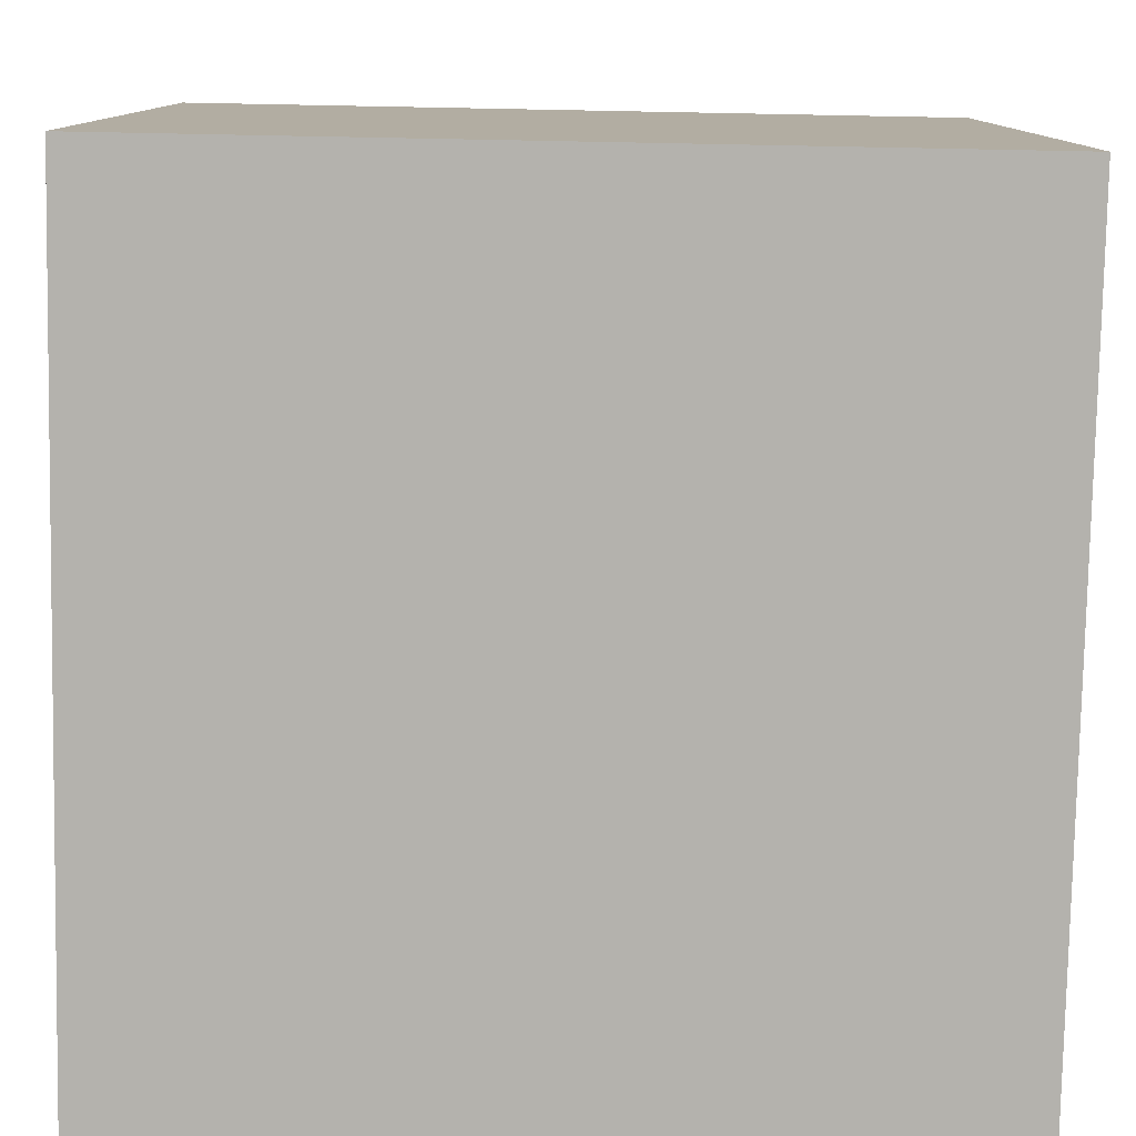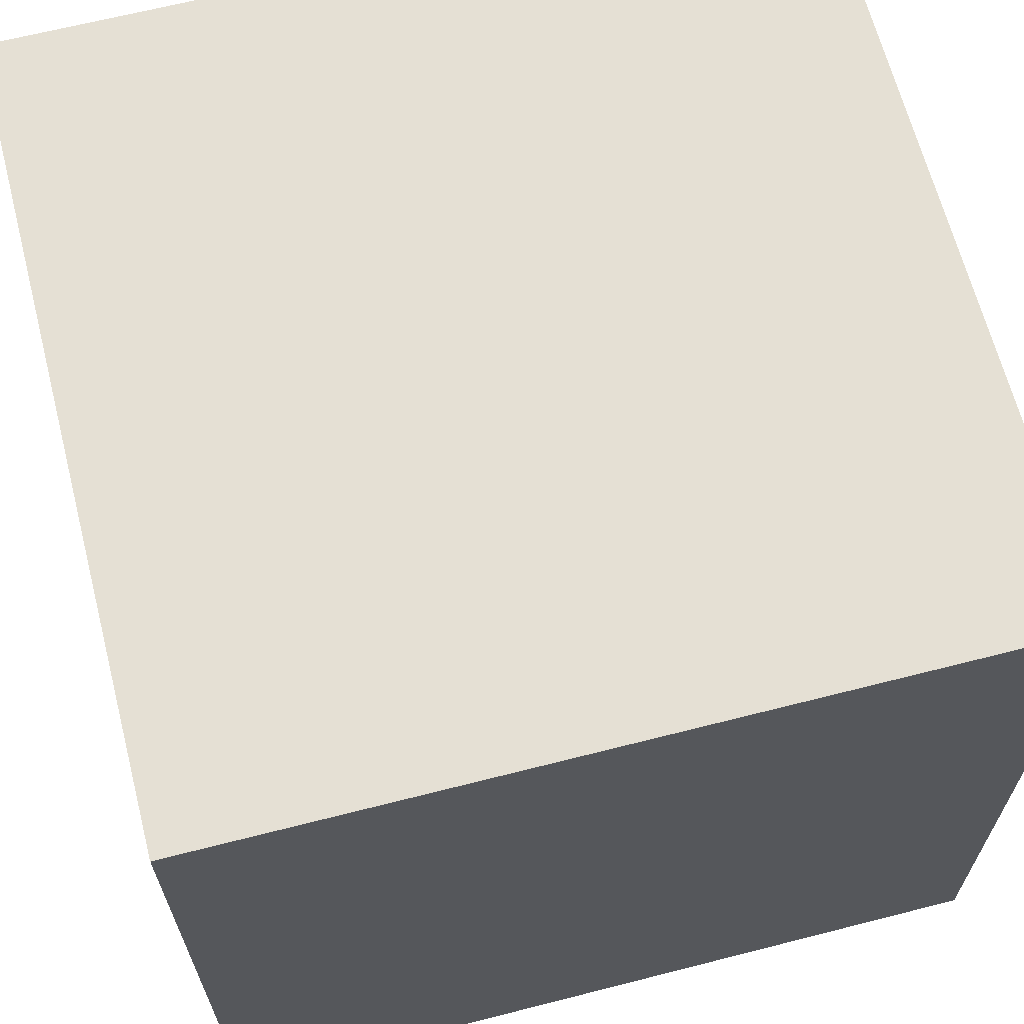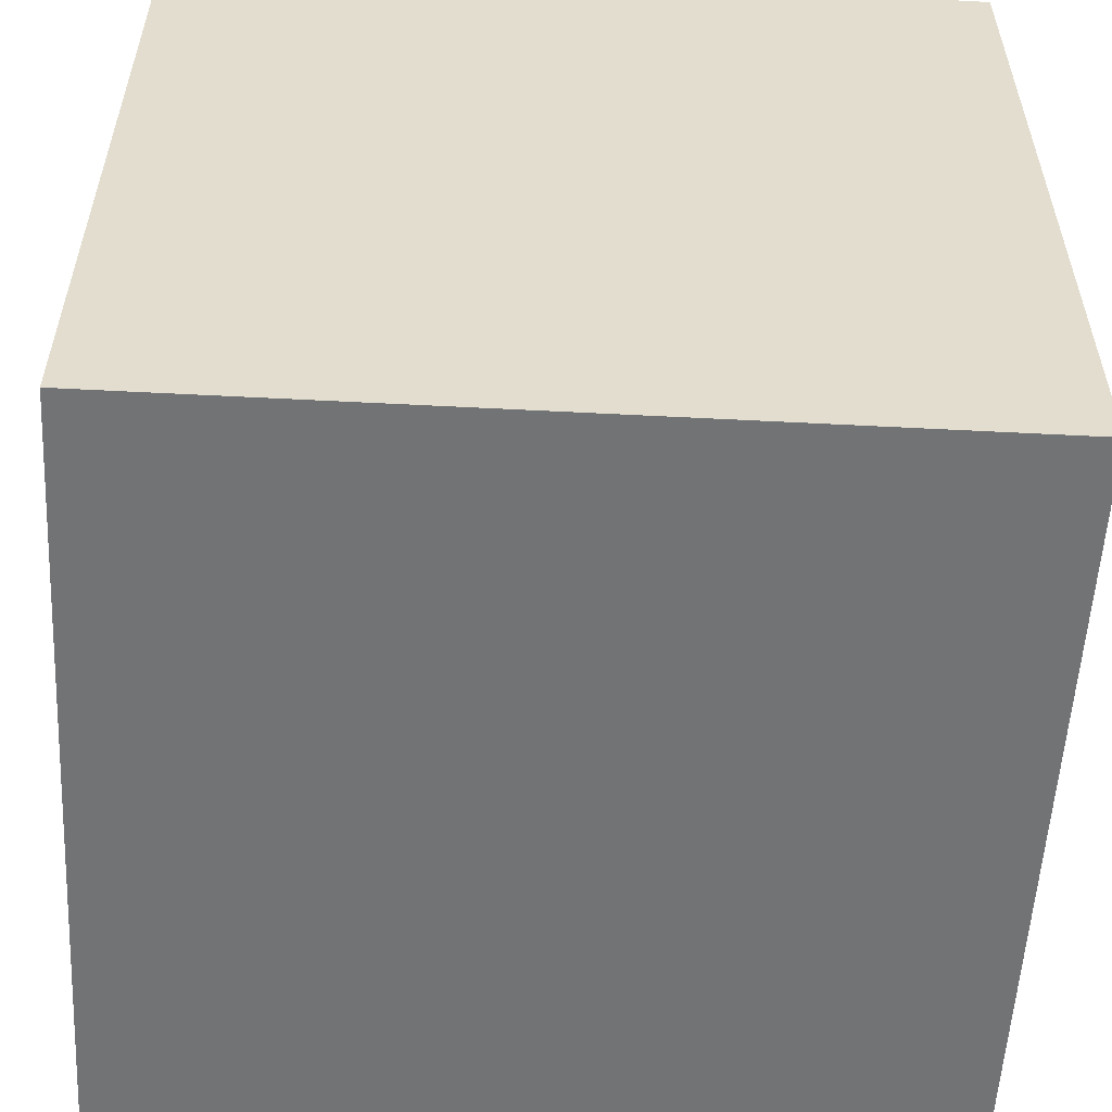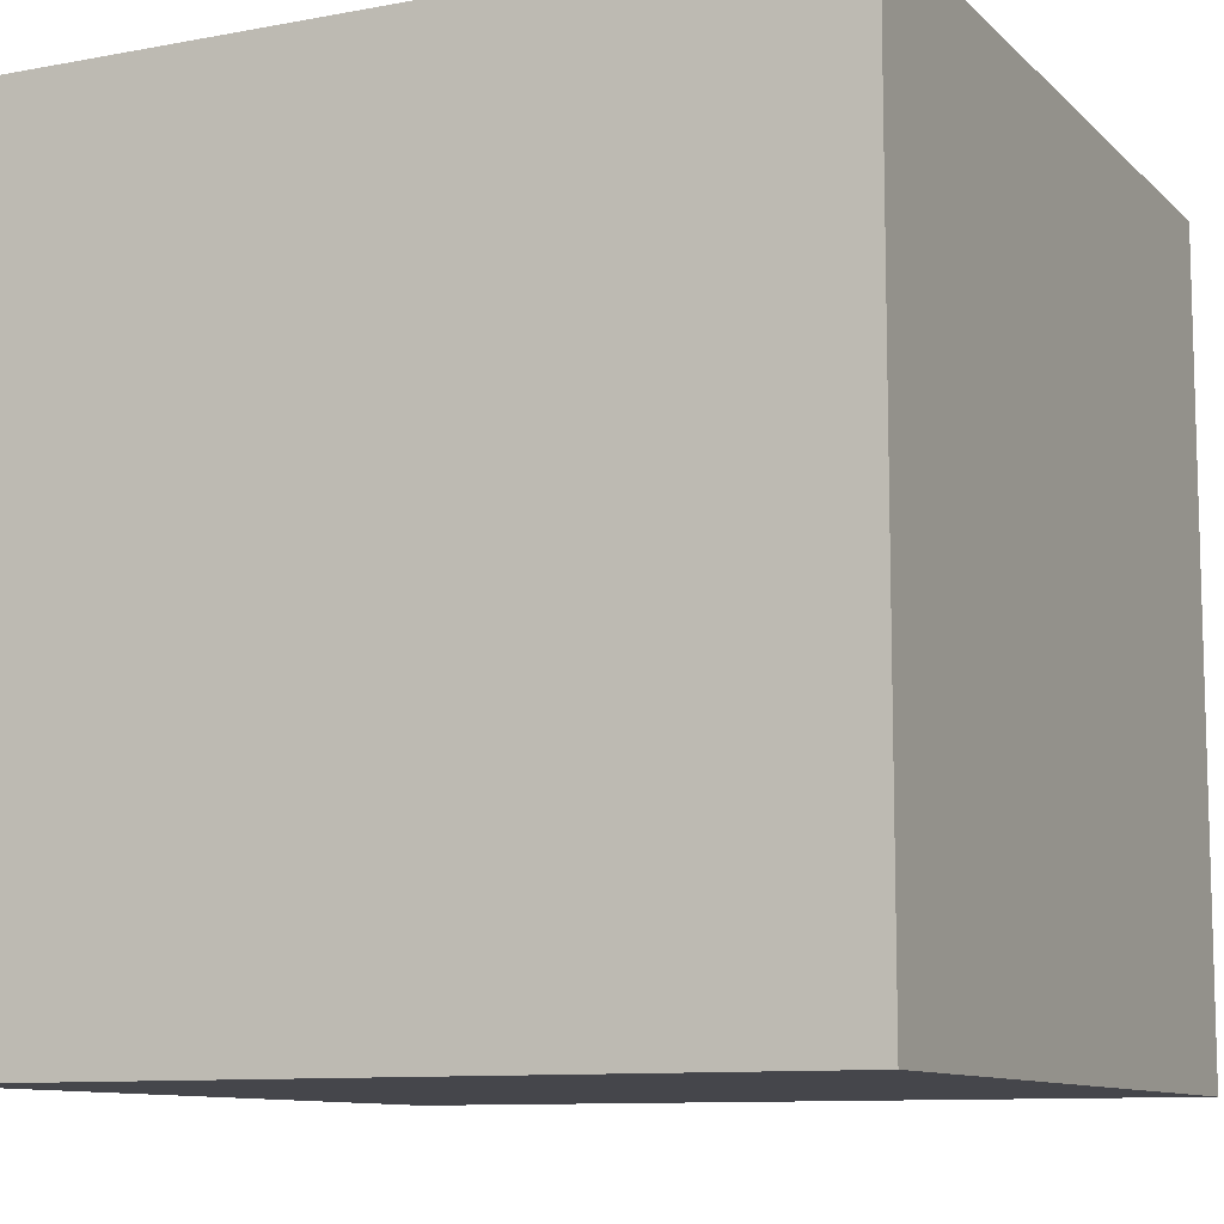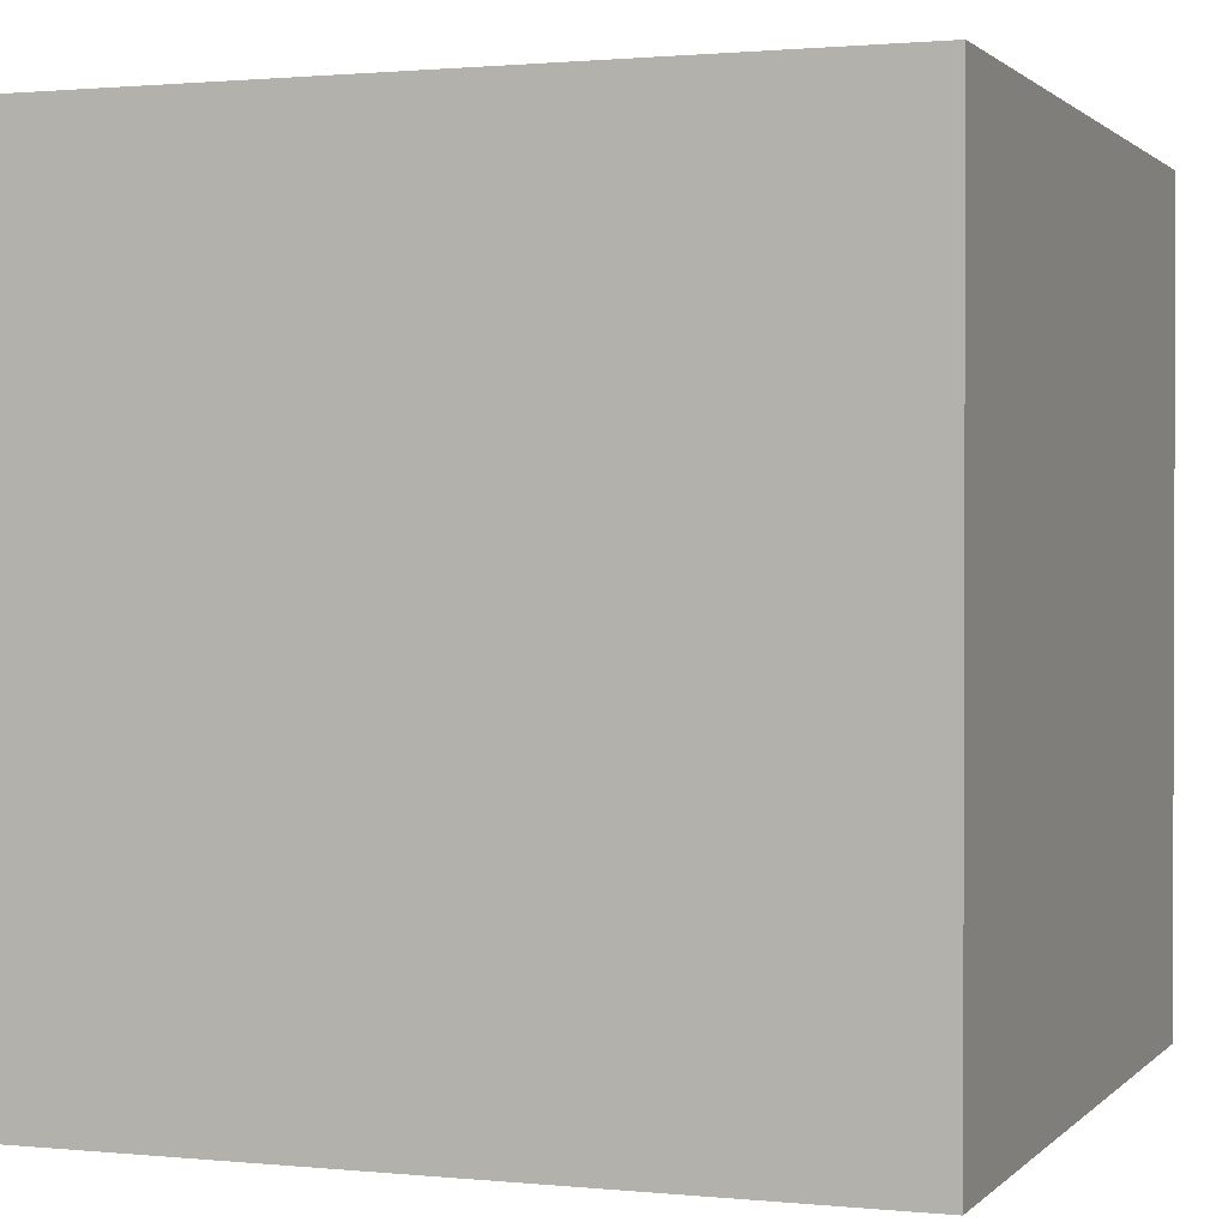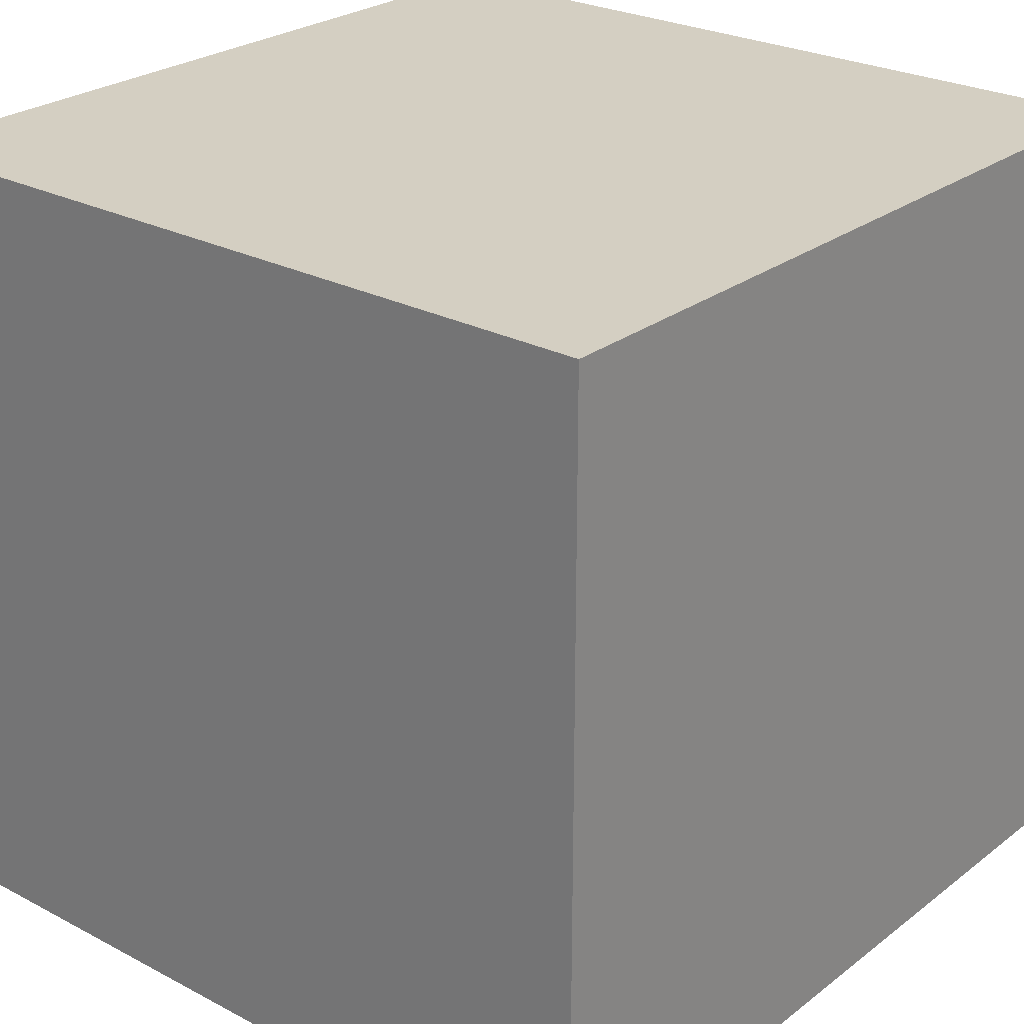
<metadata>
{"format":"obj","ext":"obj","renderer":"f3d","projection":"perspective","resolution":1024,"background":"white","views":[{"elev":-79.5,"azim":88.9,"up":"+Z"},{"elev":65.6,"azim":-14.4,"up":"+Y"},{"elev":-55.8,"azim":-3.1,"up":"+Y"},{"elev":-10.1,"azim":-154.4,"up":"+Y"},{"elev":1.2,"azim":-69.9,"up":"+Y"},{"elev":25.8,"azim":129.9,"up":"+Y"}]}
</metadata>
<code>
g hop_dien_2
v -0.15 -0.15 0.15
v -0.15 0.15 0.15
v 0.15 0.15 0.15
v 0.15 -0.15 0.15
v -0.15 0.15 0.15
v -0.15 0.15 -0.15
v 0.15 0.15 -0.15
v 0.15 0.15 0.15
v -0.15 0.15 -0.15
v -0.15 -0.15 -0.15
v 0.15 -0.15 -0.15
v 0.15 0.15 -0.15
v -0.15 -0.15 -0.15
v -0.15 -0.15 0.15
v 0.15 -0.15 0.15
v 0.15 -0.15 -0.15
v 0.15 -0.15 0.15
v 0.15 0.15 0.15
v 0.15 0.15 -0.15
v 0.15 -0.15 -0.15
v -0.15 -0.15 -0.15
v -0.15 0.15 -0.15
v -0.15 0.15 0.15
v -0.15 -0.15 0.15
g hop_dien_2_0
f 3 2 1
f 4 3 1
f 7 6 5
f 8 7 5
f 11 10 9
f 12 11 9
f 15 14 13
f 16 15 13
f 19 18 17
f 20 19 17
f 23 22 21
f 24 23 21

</code>
